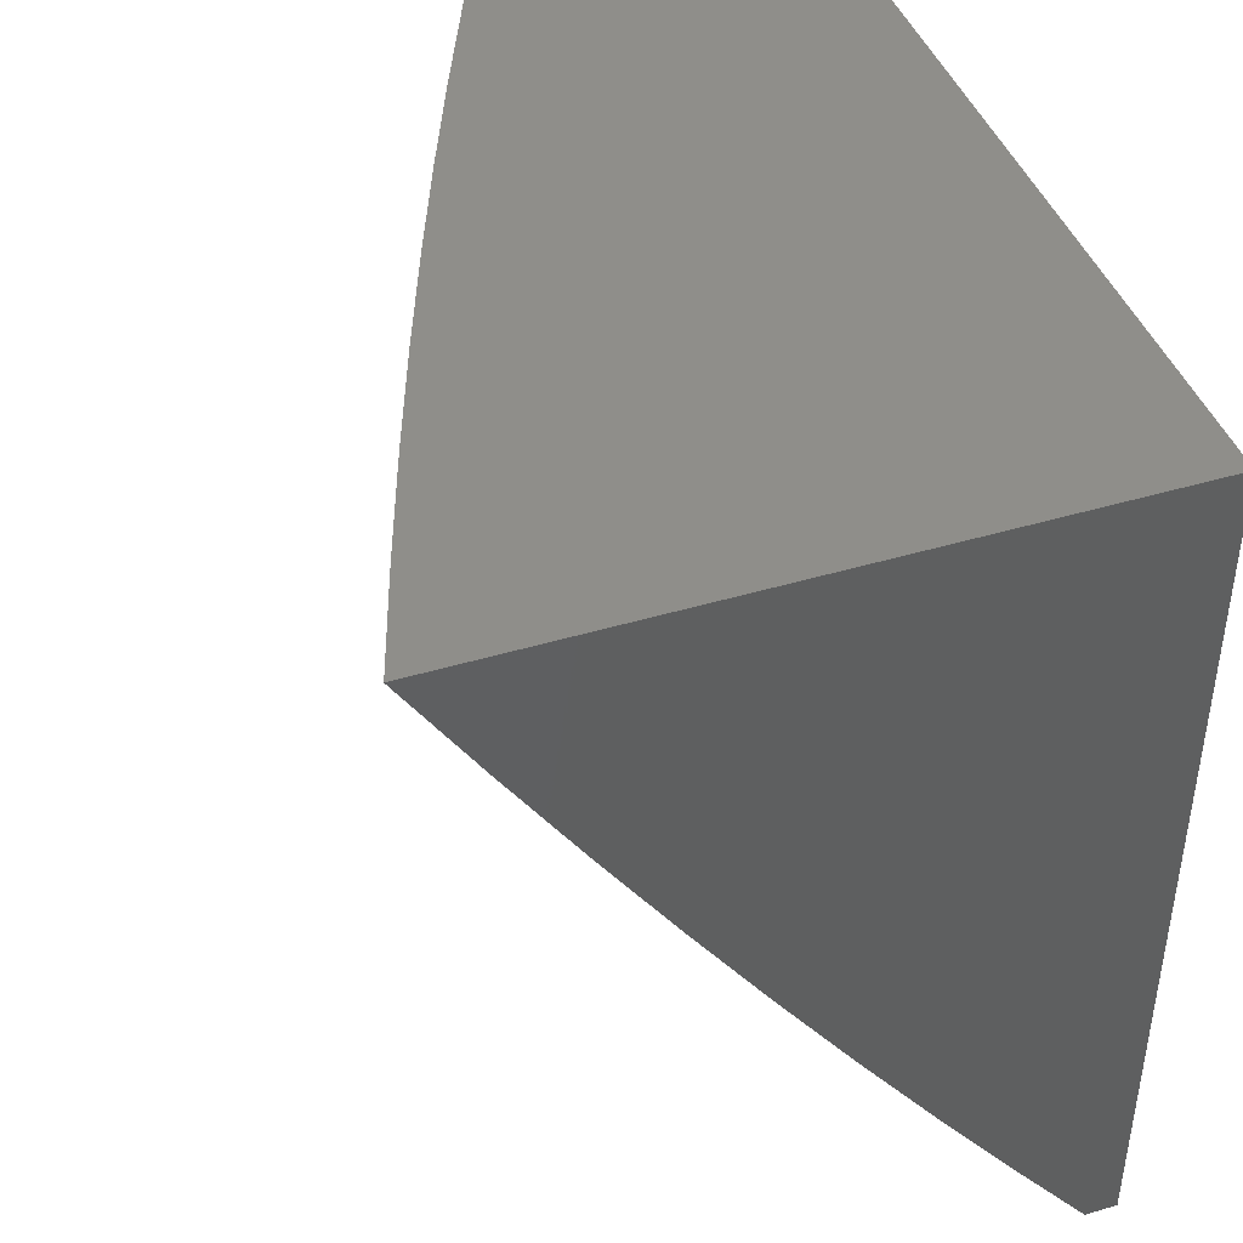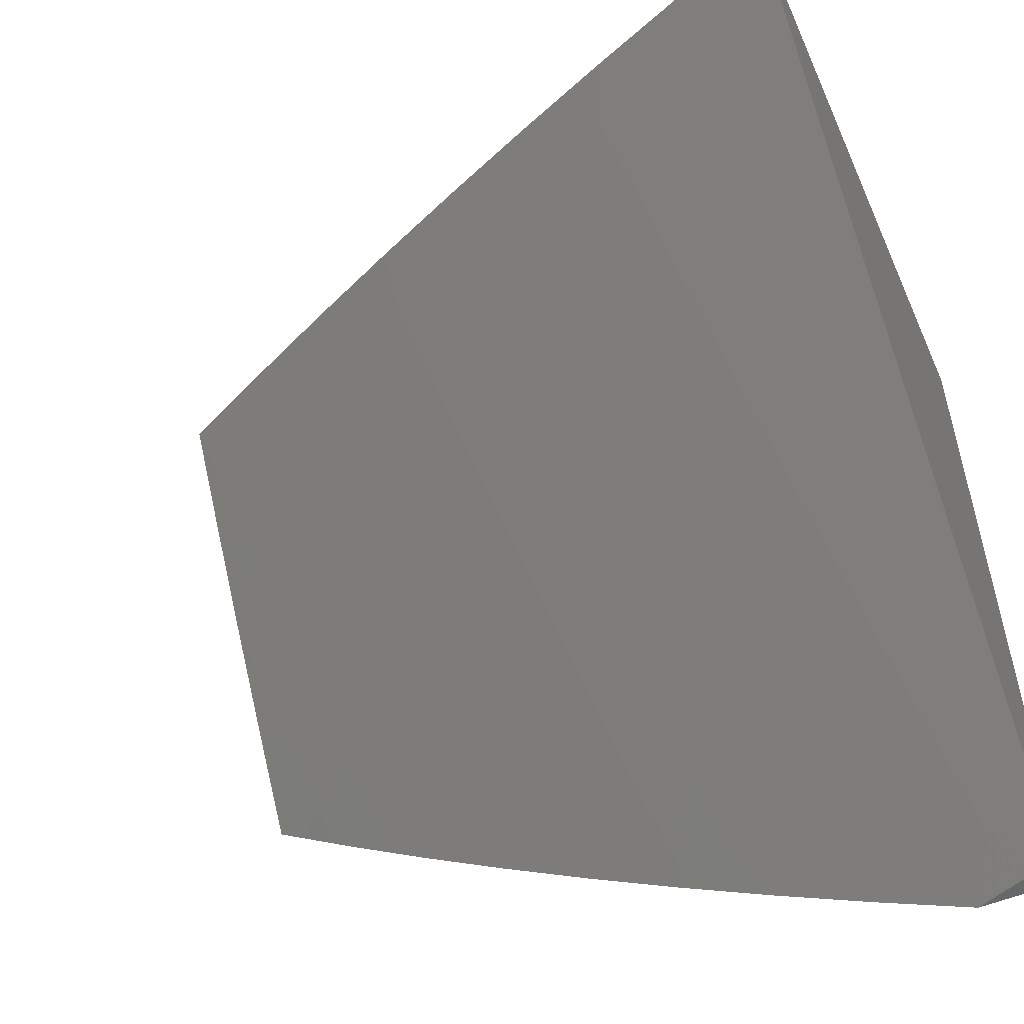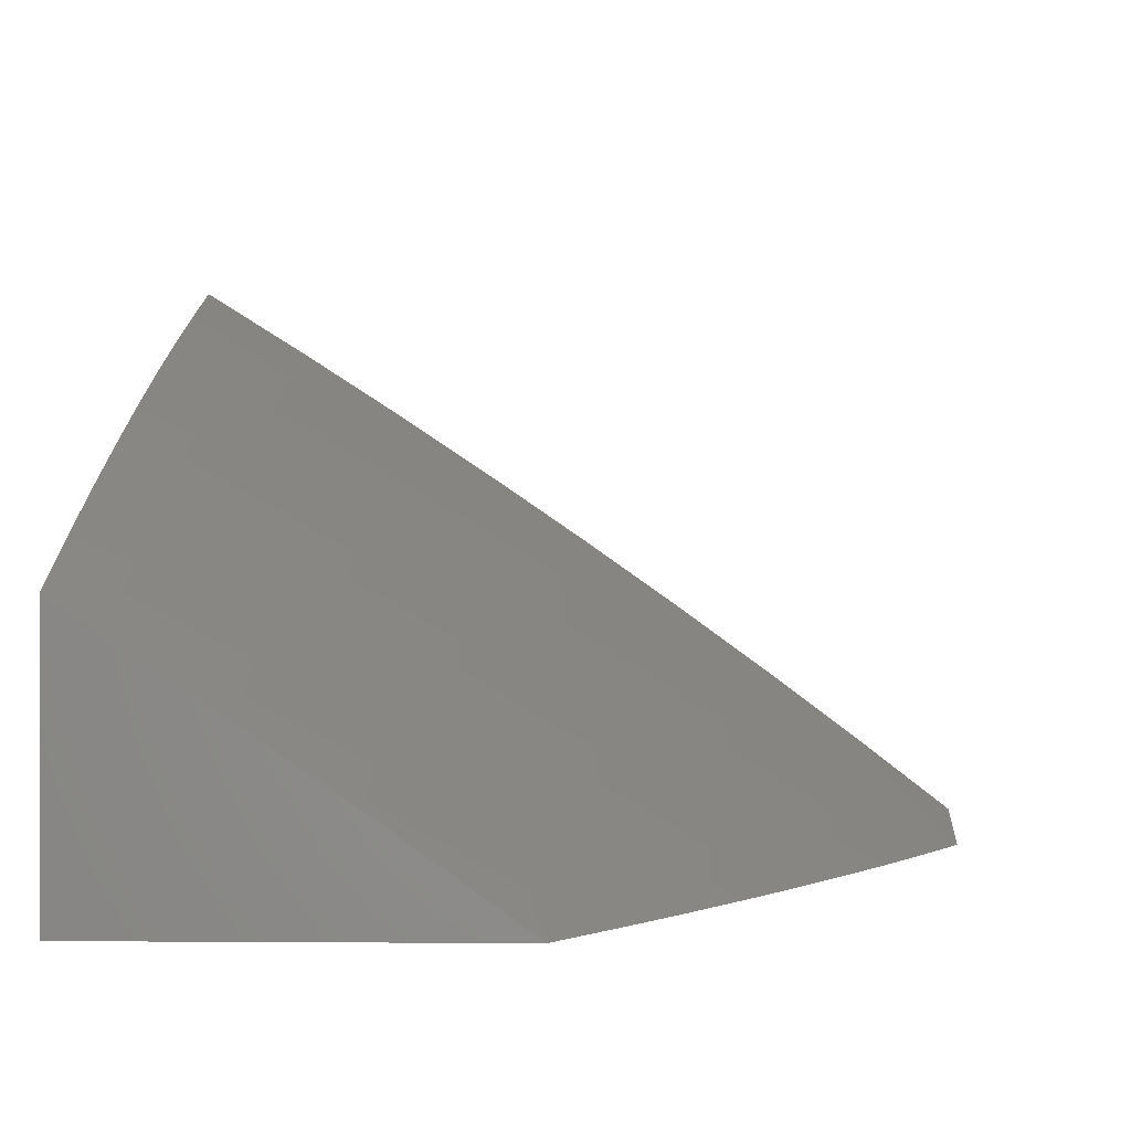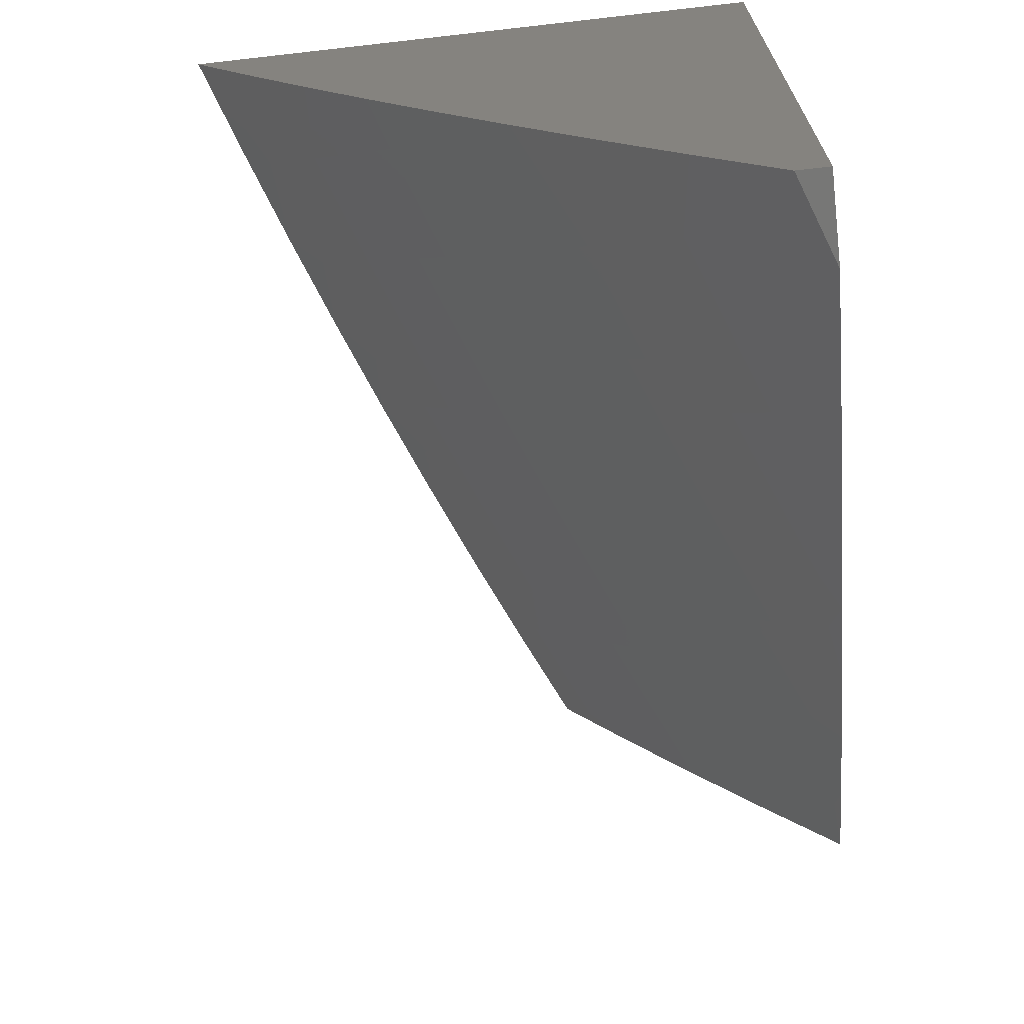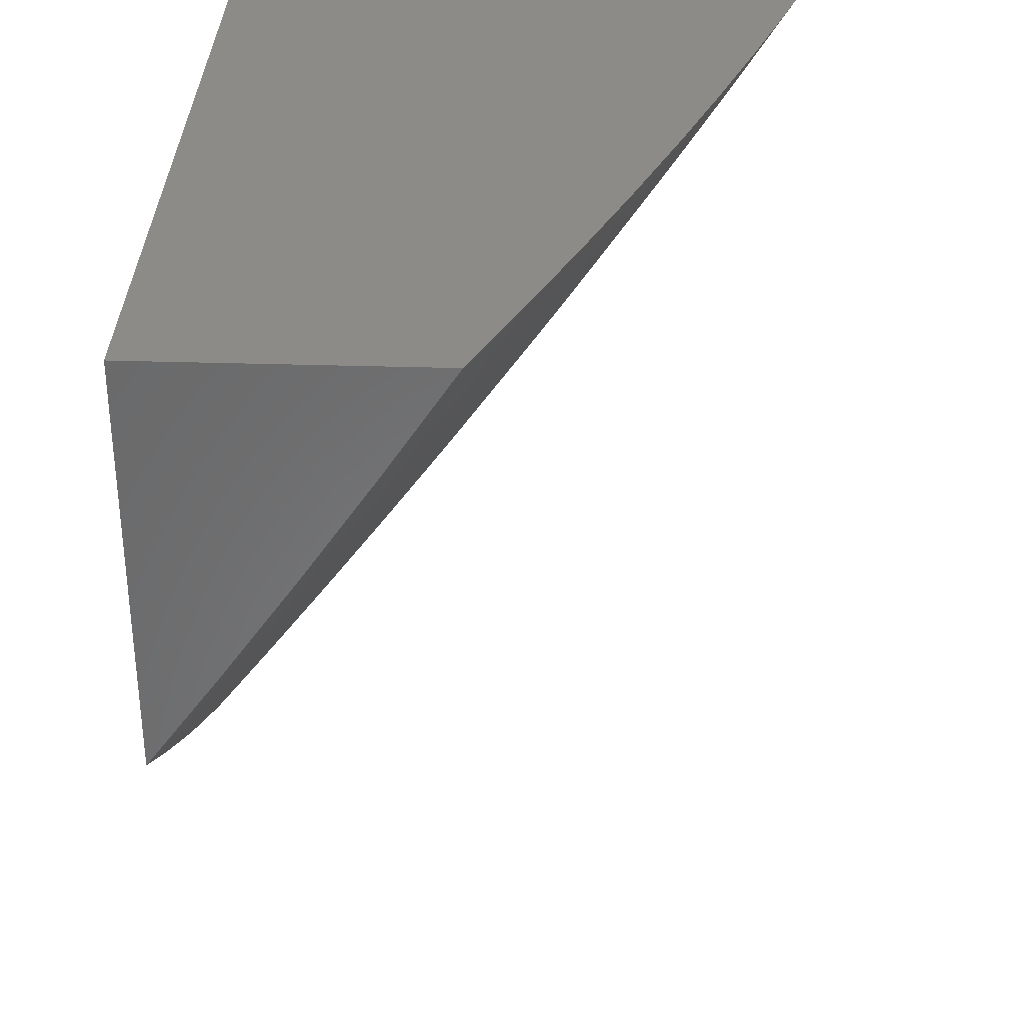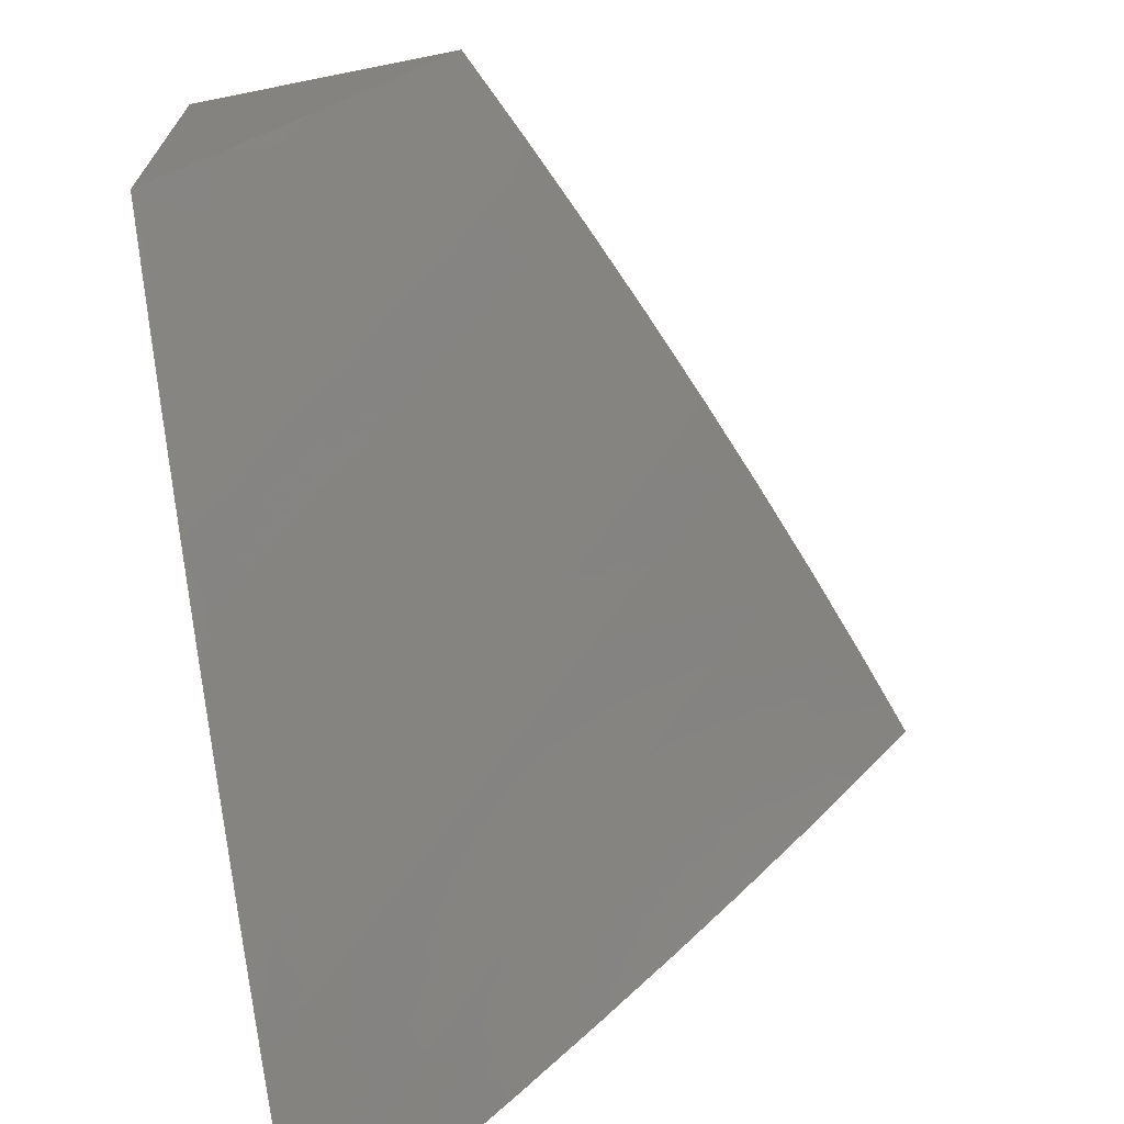
<metadata>
{"format":"stl","ext":"stl","renderer":"f3d","projection":"perspective","resolution":1024,"background":"white","views":[{"elev":43.5,"azim":-109.5,"up":"+Z"},{"elev":-54.1,"azim":-156.2,"up":"+Z"},{"elev":0.2,"azim":91.8,"up":"+Y"},{"elev":-69.7,"azim":-83.5,"up":"+Z"},{"elev":34.0,"azim":92.4,"up":"+Z"},{"elev":-70.3,"azim":101.3,"up":"+Z"}]}
</metadata>
<code>
# stl→obj: 219 verts, 434 faces
v 3 8.037 -7
v 3.069 8.059 -6.939
v 3.102 8 -7
v 3.202 8.01 -6.939
v 3.218 8 -6.944
v 3.218 8.05 -6.879
v 3.285 8.024 -6.879
v 3.235 8.091 -6.818
v 3.302 8.065 -6.818
v 3.251 8.131 -6.756
v 3.318 8.105 -6.756
v 3.259 8.151 -6.725
v 3.326 8.124 -6.725
v 3.266 8.17 -6.695
v 3.334 8.144 -6.695
v 3.274 8.19 -6.664
v 3.342 8.164 -6.664
v 3.282 8.21 -6.633
v 3.35 8.183 -6.633
v 3.29 8.229 -6.602
v 3.358 8.203 -6.602
v 3.298 8.248 -6.57
v 3.366 8.222 -6.57
v 3.305 8.268 -6.539
v 3.374 8.241 -6.539
v 3.313 8.287 -6.508
v 3.382 8.26 -6.508
v 3.321 8.306 -6.477
v 3.39 8.279 -6.477
v 3.328 8.325 -6.445
v 3.398 8.298 -6.445
v 3.343 8.363 -6.382
v 3.413 8.336 -6.382
v 3.358 8.4 -6.319
v 3.428 8.373 -6.319
v 3.373 8.437 -6.256
v 3.443 8.41 -6.256
v 3.388 8.473 -6.192
v 3.458 8.446 -6.192
v 3.402 8.509 -6.128
v 3.473 8.482 -6.128
v 3.416 8.545 -6.064
v 3.487 8.517 -6.064
v 3.506 8.551 -6
v 3.558 8.489 -6.064
v 3.63 8.501 -6
v 3.629 8.461 -6.064
v 3.7 8.431 -6.064
v 3.685 8.396 -6.128
v 3.755 8.366 -6.128
v 3.739 8.331 -6.192
v 3.825 8.336 -6.128
v 3.809 8.3 -6.192
v 3.895 8.305 -6.128
v 3.878 8.27 -6.192
v 3.948 8.238 -6.192
v 3.931 8.203 -6.256
v 4 8.174 -6.251
v 3.983 8.135 -6.319
v 4 8.088 -6.375
v 3.965 8.099 -6.382
v 3.947 8.062 -6.445
v 3.897 8.131 -6.382
v 3.879 8.094 -6.445
v 3.828 8.162 -6.382
v 3.811 8.125 -6.445
v 3.742 8.155 -6.445
v 3.734 8.136 -6.477
v 3.665 8.166 -6.477
v 3.657 8.148 -6.508
v 3.596 8.195 -6.477
v 3.588 8.177 -6.508
v 3.528 8.224 -6.477
v 3.52 8.205 -6.508
v 3.459 8.252 -6.477
v 3.451 8.233 -6.508
v 3 8.13 -6.879
v 3.084 8.1 -6.879
v 3.1 8.141 -6.818
v 3 8.221 -6.757
v 3.115 8.181 -6.756
v 3.123 8.201 -6.725
v 3.13 8.221 -6.695
v 3 8.311 -6.634
v 3.138 8.241 -6.664
v 3.007 8.31 -6.633
v 3.145 8.261 -6.633
v 3.014 8.329 -6.602
v 3.153 8.28 -6.602
v 3.022 8.349 -6.57
v 3.16 8.3 -6.57
v 3.029 8.368 -6.539
v 3.167 8.319 -6.539
v 3.036 8.388 -6.508
v 3.175 8.338 -6.508
v 3.043 8.407 -6.477
v 3.182 8.358 -6.477
v 3.05 8.426 -6.445
v 3.189 8.377 -6.445
v 3.064 8.464 -6.382
v 3.204 8.415 -6.382
v 3.077 8.502 -6.319
v 3.218 8.452 -6.319
v 3.091 8.539 -6.256
v 3.232 8.489 -6.256
v 3.104 8.576 -6.192
v 3.246 8.526 -6.192
v 3.118 8.613 -6.128
v 3.26 8.562 -6.128
v 3.131 8.649 -6.064
v 3.274 8.598 -6.064
v 3.254 8.646 -6
v 3.38 8.599 -6
v 3 8.399 -6.51
v 3 8.485 -6.384
v 3 8.569 -6.257
v 3 8.652 -6.129
v 3 8.733 -6
v 3.127 8.69 -6
v 3.754 8.45 -6
v 3.771 8.401 -6.064
v 3.841 8.371 -6.064
v 3.911 8.34 -6.064
v 3.965 8.273 -6.128
v 4 8.259 -6.126
v 3.877 8.396 -6
v 4 8.341 -6
v 3.981 8.308 -6.064
v 4 8 -6.497
v 3.938 8.044 -6.477
v 3.87 8.075 -6.477
v 3.802 8.106 -6.477
v 3.725 8.118 -6.508
v 3.648 8.129 -6.539
v 3.58 8.158 -6.539
v 3.511 8.186 -6.539
v 3.443 8.214 -6.539
v 3.892 8 -6.567
v 3.92 8.007 -6.539
v 3.929 8.026 -6.508
v 3.782 8 -6.634
v 3.834 8.001 -6.602
v 3.843 8.02 -6.57
v 3.852 8.038 -6.539
v 3.784 8.069 -6.539
v 3.793 8.088 -6.508
v 3.717 8.099 -6.539
v 3.672 8 -6.7
v 3.673 8.004 -6.695
v 3.758 8.012 -6.633
v 3.767 8.031 -6.602
v 3.691 8.042 -6.633
v 3.7 8.061 -6.602
v 3.623 8.072 -6.633
v 3.631 8.091 -6.602
v 3.563 8.12 -6.602
v 3.572 8.139 -6.57
v 3.503 8.167 -6.57
v 3.56 8 -6.764
v 3.597 8.014 -6.725
v 3.605 8.033 -6.695
v 3.682 8.023 -6.664
v 3.447 8 -6.826
v 3.521 8.023 -6.756
v 3.529 8.042 -6.725
v 3.538 8.062 -6.695
v 3.546 8.081 -6.664
v 3.614 8.052 -6.664
v 3.555 8.1 -6.633
v 3.333 8 -6.886
v 3.369 8.038 -6.818
v 3.436 8.011 -6.818
v 3.453 8.05 -6.756
v 3.386 8.078 -6.756
v 3.394 8.098 -6.725
v 3.543 8.454 -6.128
v 3.614 8.425 -6.128
v 3.528 8.418 -6.192
v 3.599 8.39 -6.192
v 3.669 8.361 -6.192
v 3.513 8.382 -6.256
v 3.583 8.353 -6.256
v 3.653 8.325 -6.256
v 3.723 8.295 -6.256
v 3.498 8.345 -6.319
v 3.568 8.317 -6.319
v 3.637 8.288 -6.319
v 3.707 8.259 -6.319
v 3.793 8.265 -6.256
v 3.482 8.308 -6.382
v 3.552 8.28 -6.382
v 3.621 8.251 -6.382
v 3.69 8.222 -6.382
v 3.776 8.229 -6.319
v 3.862 8.234 -6.256
v 3.467 8.271 -6.445
v 3.536 8.243 -6.445
v 3.605 8.214 -6.445
v 3.673 8.185 -6.445
v 3.759 8.192 -6.382
v 3.845 8.198 -6.319
v 3.914 8.167 -6.319
v 3.435 8.195 -6.57
v 3.427 8.175 -6.602
v 3.495 8.148 -6.602
v 3.419 8.156 -6.633
v 3.487 8.129 -6.633
v 3.411 8.137 -6.664
v 3.478 8.109 -6.664
v 3.402 8.117 -6.695
v 3.47 8.09 -6.695
v 3.462 8.07 -6.725
v 3.64 8.11 -6.57
v 3.708 8.08 -6.57
v 3.776 8.05 -6.57
v 3.861 8.057 -6.508
v 4 8 -6
v 3 8 -6
v 3 8 -7
f 1 2 3
f 3 2 4
f 3 4 5
f 5 4 6
f 5 6 7
f 7 6 8
f 7 8 9
f 9 8 10
f 9 10 11
f 11 10 12
f 11 12 13
f 13 12 14
f 13 14 15
f 15 14 16
f 15 16 17
f 17 16 18
f 17 18 19
f 19 18 20
f 19 20 21
f 21 20 22
f 21 22 23
f 23 22 24
f 23 24 25
f 25 24 26
f 25 26 27
f 27 26 28
f 27 28 29
f 29 28 30
f 29 30 31
f 31 30 32
f 31 32 33
f 33 32 34
f 33 34 35
f 35 34 36
f 35 36 37
f 37 36 38
f 37 38 39
f 39 38 40
f 39 40 41
f 41 40 42
f 41 42 43
f 43 42 44
f 43 44 45
f 45 44 46
f 45 46 47
f 47 46 48
f 47 48 49
f 49 48 50
f 49 50 51
f 51 50 52
f 51 52 53
f 53 52 54
f 53 54 55
f 55 54 56
f 55 56 57
f 57 56 58
f 57 58 59
f 59 58 60
f 59 60 61
f 61 60 62
f 61 62 63
f 63 62 64
f 63 64 65
f 65 64 66
f 65 66 67
f 67 66 68
f 67 68 69
f 69 68 70
f 69 70 71
f 71 70 72
f 71 72 73
f 73 72 74
f 73 74 75
f 75 74 76
f 75 76 29
f 29 76 27
f 1 77 2
f 2 77 78
f 2 78 4
f 4 78 6
f 78 77 79
f 79 77 80
f 79 80 81
f 81 80 82
f 81 82 10
f 10 82 12
f 82 80 83
f 83 80 84
f 83 84 85
f 85 84 86
f 85 86 87
f 87 86 88
f 87 88 89
f 89 88 90
f 89 90 91
f 91 90 92
f 91 92 93
f 93 92 94
f 93 94 95
f 95 94 96
f 95 96 97
f 97 96 98
f 97 98 99
f 99 98 100
f 99 100 101
f 101 100 102
f 101 102 103
f 103 102 104
f 103 104 105
f 105 104 106
f 105 106 107
f 107 106 108
f 107 108 109
f 109 108 110
f 109 110 111
f 111 110 112
f 111 112 113
f 86 84 88
f 88 84 114
f 88 114 90
f 90 114 92
f 115 98 114
f 114 98 96
f 114 96 94
f 116 102 115
f 115 102 100
f 115 100 98
f 117 106 116
f 116 106 104
f 116 104 102
f 118 110 117
f 117 110 108
f 117 108 106
f 118 119 110
f 110 119 112
f 111 113 42
f 42 113 44
f 46 120 48
f 48 120 121
f 48 121 50
f 50 121 122
f 50 122 52
f 52 122 123
f 52 123 54
f 54 123 124
f 54 124 56
f 56 124 125
f 56 125 58
f 120 126 121
f 121 126 122
f 122 126 123
f 123 126 127
f 123 127 128
f 128 127 125
f 128 125 124
f 60 129 62
f 62 129 130
f 62 130 64
f 64 130 131
f 64 131 66
f 66 131 132
f 66 132 68
f 68 132 133
f 68 133 70
f 70 133 134
f 70 134 72
f 72 134 135
f 72 135 74
f 74 135 136
f 74 136 76
f 76 136 137
f 76 137 27
f 27 137 25
f 138 139 129
f 129 139 140
f 129 140 130
f 130 140 131
f 141 142 138
f 138 142 143
f 138 143 144
f 144 143 145
f 144 145 146
f 146 145 147
f 146 147 133
f 133 147 134
f 148 149 141
f 141 149 150
f 141 150 151
f 151 150 152
f 151 152 153
f 153 152 154
f 153 154 155
f 155 154 156
f 155 156 157
f 157 156 158
f 157 158 136
f 136 158 137
f 159 160 148
f 148 160 161
f 148 161 149
f 149 161 162
f 149 162 150
f 150 162 152
f 163 164 159
f 159 164 165
f 159 165 160
f 160 165 166
f 160 166 161
f 161 166 167
f 161 167 168
f 168 167 169
f 168 169 154
f 154 169 156
f 170 171 163
f 163 171 172
f 163 172 173
f 173 172 174
f 173 174 175
f 175 174 13
f 175 13 15
f 5 7 170
f 170 7 9
f 170 9 171
f 171 9 11
f 171 11 174
f 174 11 13
f 124 123 128
f 8 6 79
f 79 6 78
f 10 8 81
f 81 8 79
f 14 12 83
f 83 12 82
f 16 14 85
f 85 14 83
f 18 16 87
f 87 16 85
f 20 18 89
f 89 18 87
f 22 20 91
f 91 20 89
f 24 22 93
f 93 22 91
f 26 24 95
f 95 24 93
f 28 26 97
f 97 26 95
f 30 28 99
f 99 28 97
f 32 30 101
f 101 30 99
f 34 32 103
f 103 32 101
f 36 34 105
f 105 34 103
f 38 36 107
f 107 36 105
f 40 38 109
f 109 38 107
f 42 40 111
f 111 40 109
f 114 94 92
f 41 43 176
f 176 43 45
f 176 45 177
f 177 45 47
f 177 47 49
f 39 41 178
f 178 41 176
f 178 176 179
f 179 176 177
f 179 177 180
f 180 177 49
f 180 49 51
f 37 39 181
f 181 39 178
f 181 178 182
f 182 178 179
f 182 179 183
f 183 179 180
f 183 180 184
f 184 180 51
f 184 51 53
f 35 37 185
f 185 37 181
f 185 181 186
f 186 181 182
f 186 182 187
f 187 182 183
f 187 183 188
f 188 183 184
f 188 184 189
f 189 184 53
f 189 53 55
f 33 35 190
f 190 35 185
f 190 185 191
f 191 185 186
f 191 186 192
f 192 186 187
f 192 187 193
f 193 187 188
f 193 188 194
f 194 188 189
f 194 189 195
f 195 189 55
f 195 55 57
f 31 33 196
f 196 33 190
f 196 190 197
f 197 190 191
f 197 191 198
f 198 191 192
f 198 192 199
f 199 192 193
f 199 193 200
f 200 193 194
f 200 194 201
f 201 194 195
f 201 195 202
f 202 195 57
f 202 57 59
f 29 31 75
f 75 31 196
f 75 196 73
f 73 196 197
f 73 197 71
f 71 197 198
f 71 198 69
f 69 198 199
f 69 199 67
f 67 199 200
f 67 200 65
f 65 200 201
f 65 201 63
f 63 201 202
f 63 202 61
f 61 202 59
f 23 25 203
f 203 25 137
f 203 137 158
f 21 23 204
f 204 23 203
f 204 203 205
f 205 203 158
f 205 158 156
f 19 21 206
f 206 21 204
f 206 204 207
f 207 204 205
f 207 205 169
f 169 205 156
f 17 19 208
f 208 19 206
f 208 206 209
f 209 206 207
f 209 207 167
f 167 207 169
f 15 17 210
f 210 17 208
f 210 208 211
f 211 208 209
f 211 209 166
f 166 209 167
f 15 210 175
f 175 210 212
f 175 212 173
f 173 212 164
f 173 164 163
f 212 210 211
f 172 171 174
f 157 136 135
f 166 165 211
f 211 165 212
f 165 164 212
f 157 135 213
f 213 135 134
f 213 134 147
f 157 213 155
f 155 213 214
f 155 214 153
f 153 214 215
f 153 215 151
f 151 215 142
f 151 142 141
f 214 213 147
f 162 161 168
f 162 168 152
f 152 168 154
f 133 132 146
f 146 132 216
f 146 216 144
f 144 216 139
f 144 139 138
f 216 132 131
f 214 147 145
f 214 145 215
f 215 145 143
f 215 143 142
f 140 139 216
f 216 131 140
f 127 126 217
f 217 126 120
f 217 120 218
f 218 120 46
f 218 46 44
f 44 113 218
f 218 113 112
f 218 112 119
f 119 118 218
f 118 117 218
f 218 117 116
f 218 116 115
f 115 114 218
f 218 114 84
f 218 84 80
f 80 77 218
f 218 77 219
f 219 77 1
f 1 3 219
f 3 5 219
f 219 5 218
f 218 5 170
f 218 170 163
f 163 159 218
f 218 159 148
f 218 148 141
f 218 141 217
f 217 141 138
f 217 138 129
f 129 60 217
f 217 60 58
f 217 58 125
f 125 127 217

</code>
